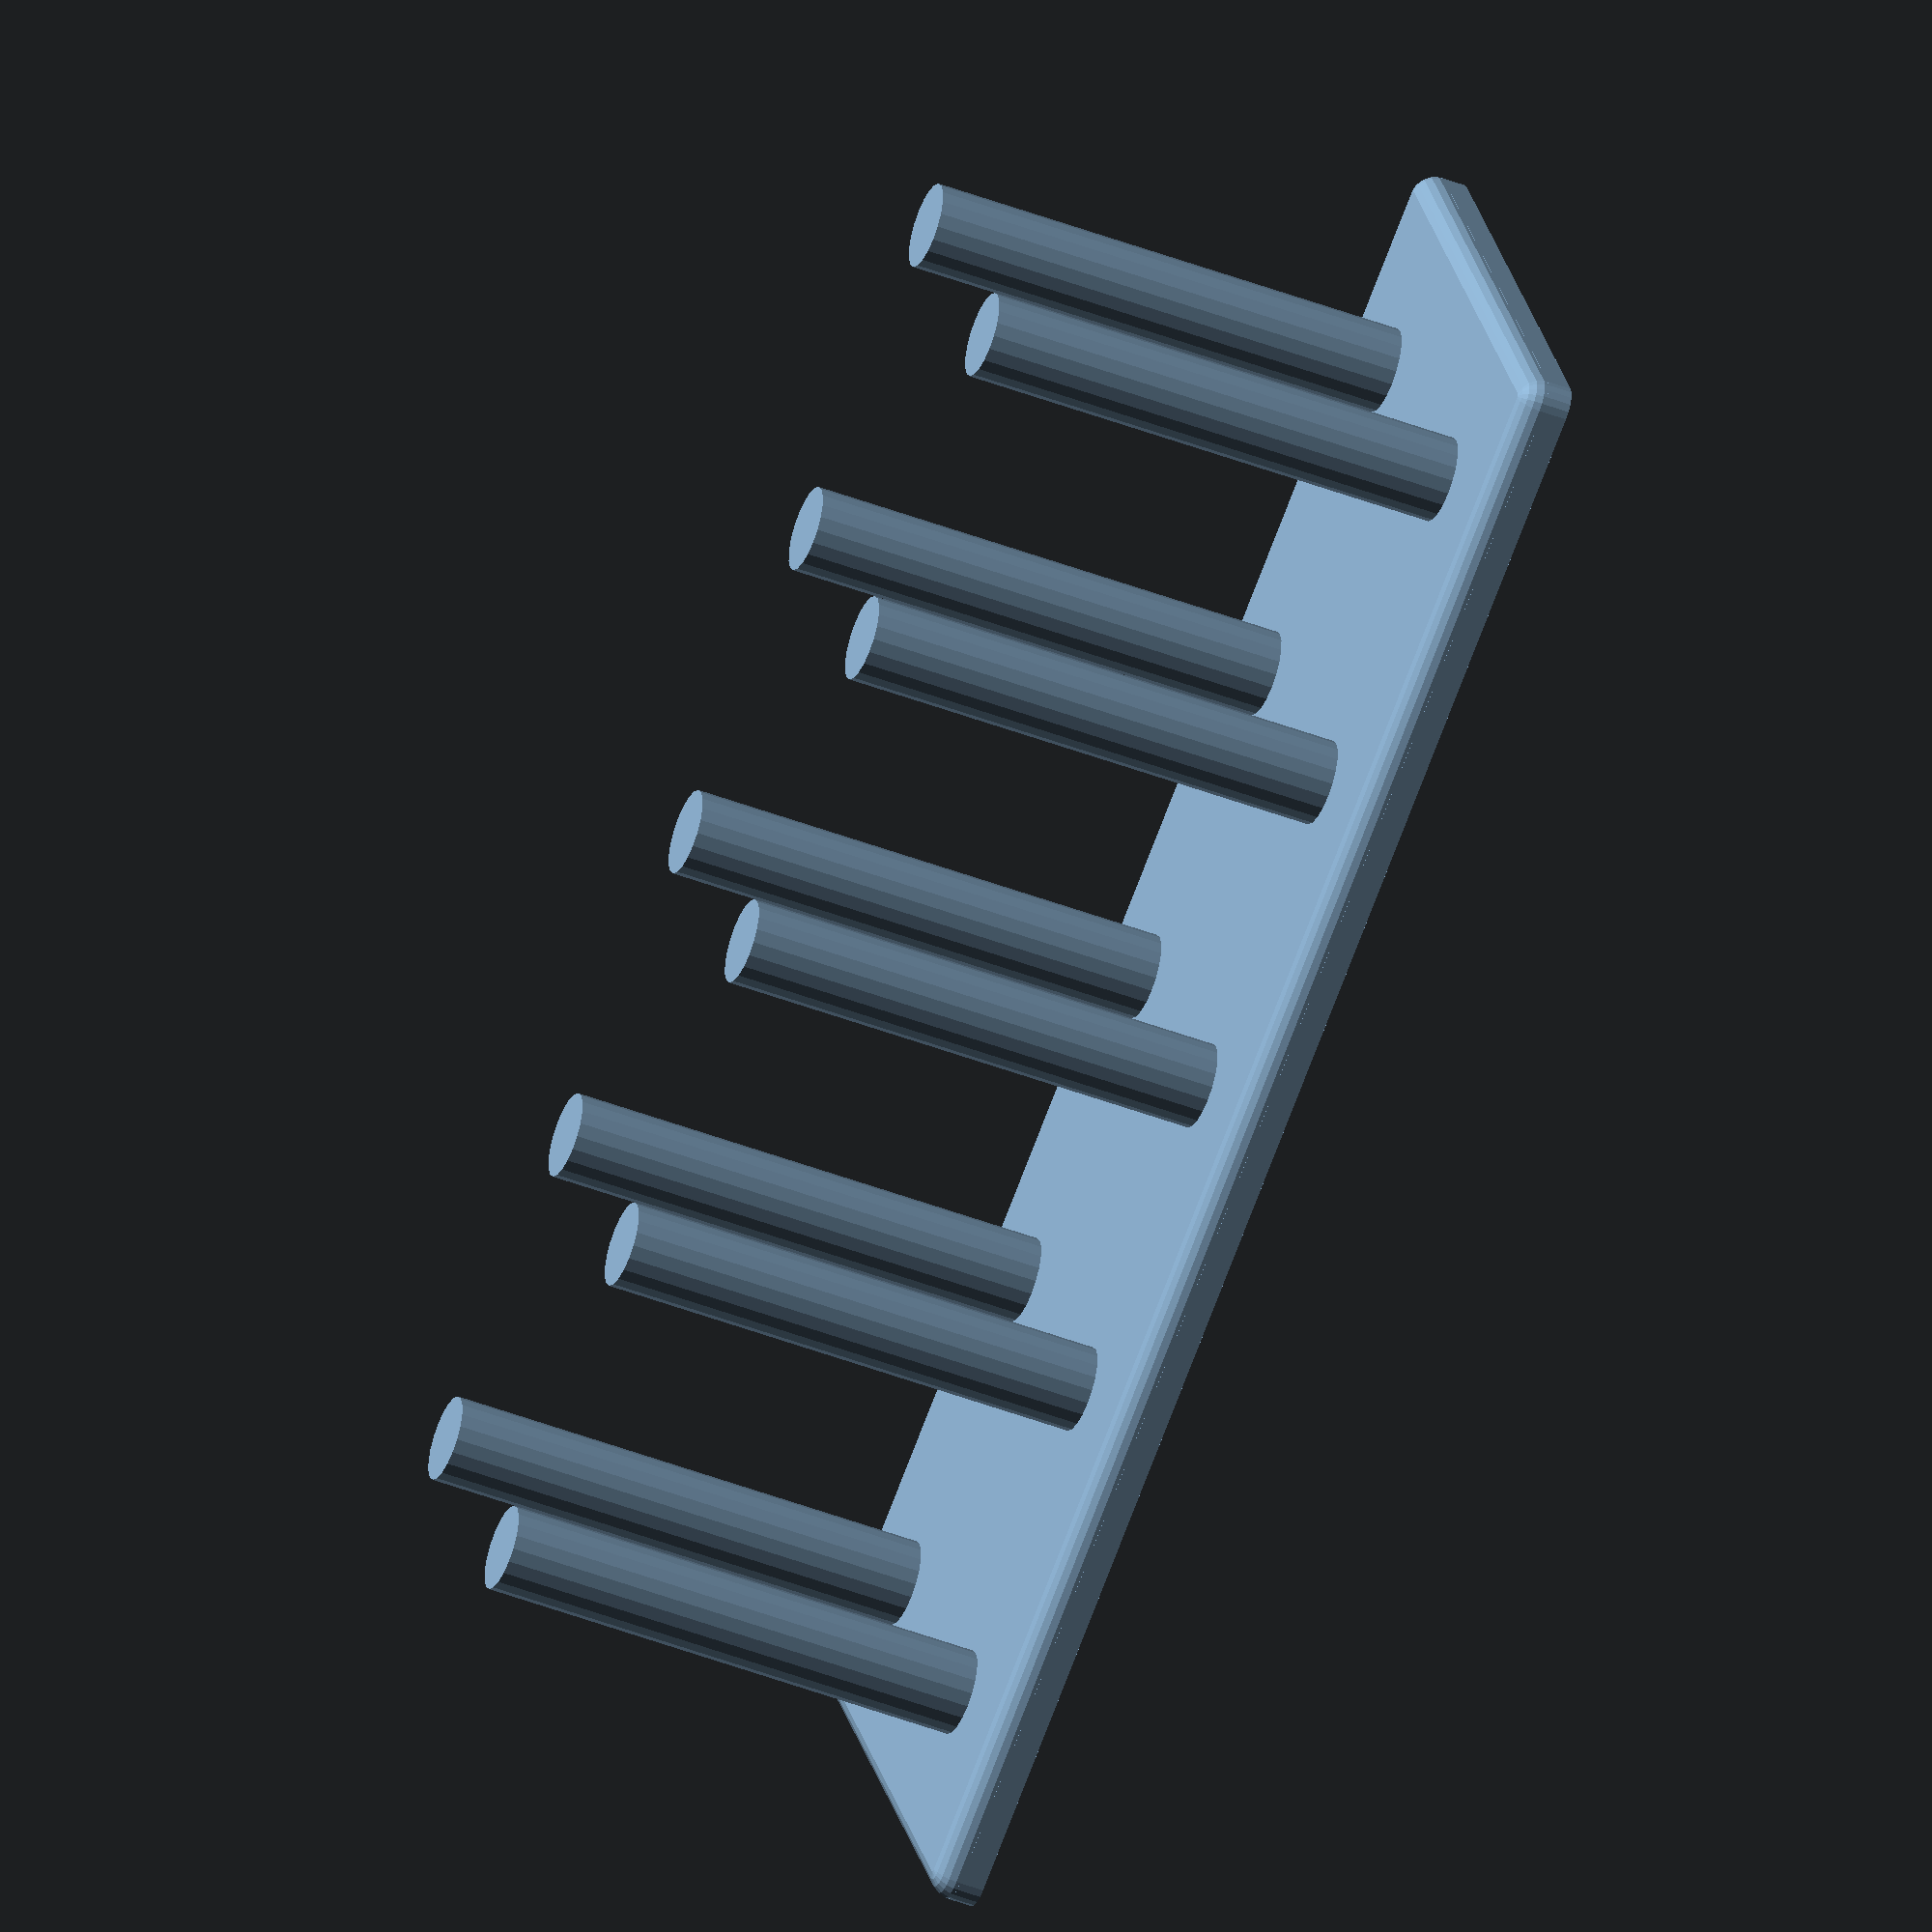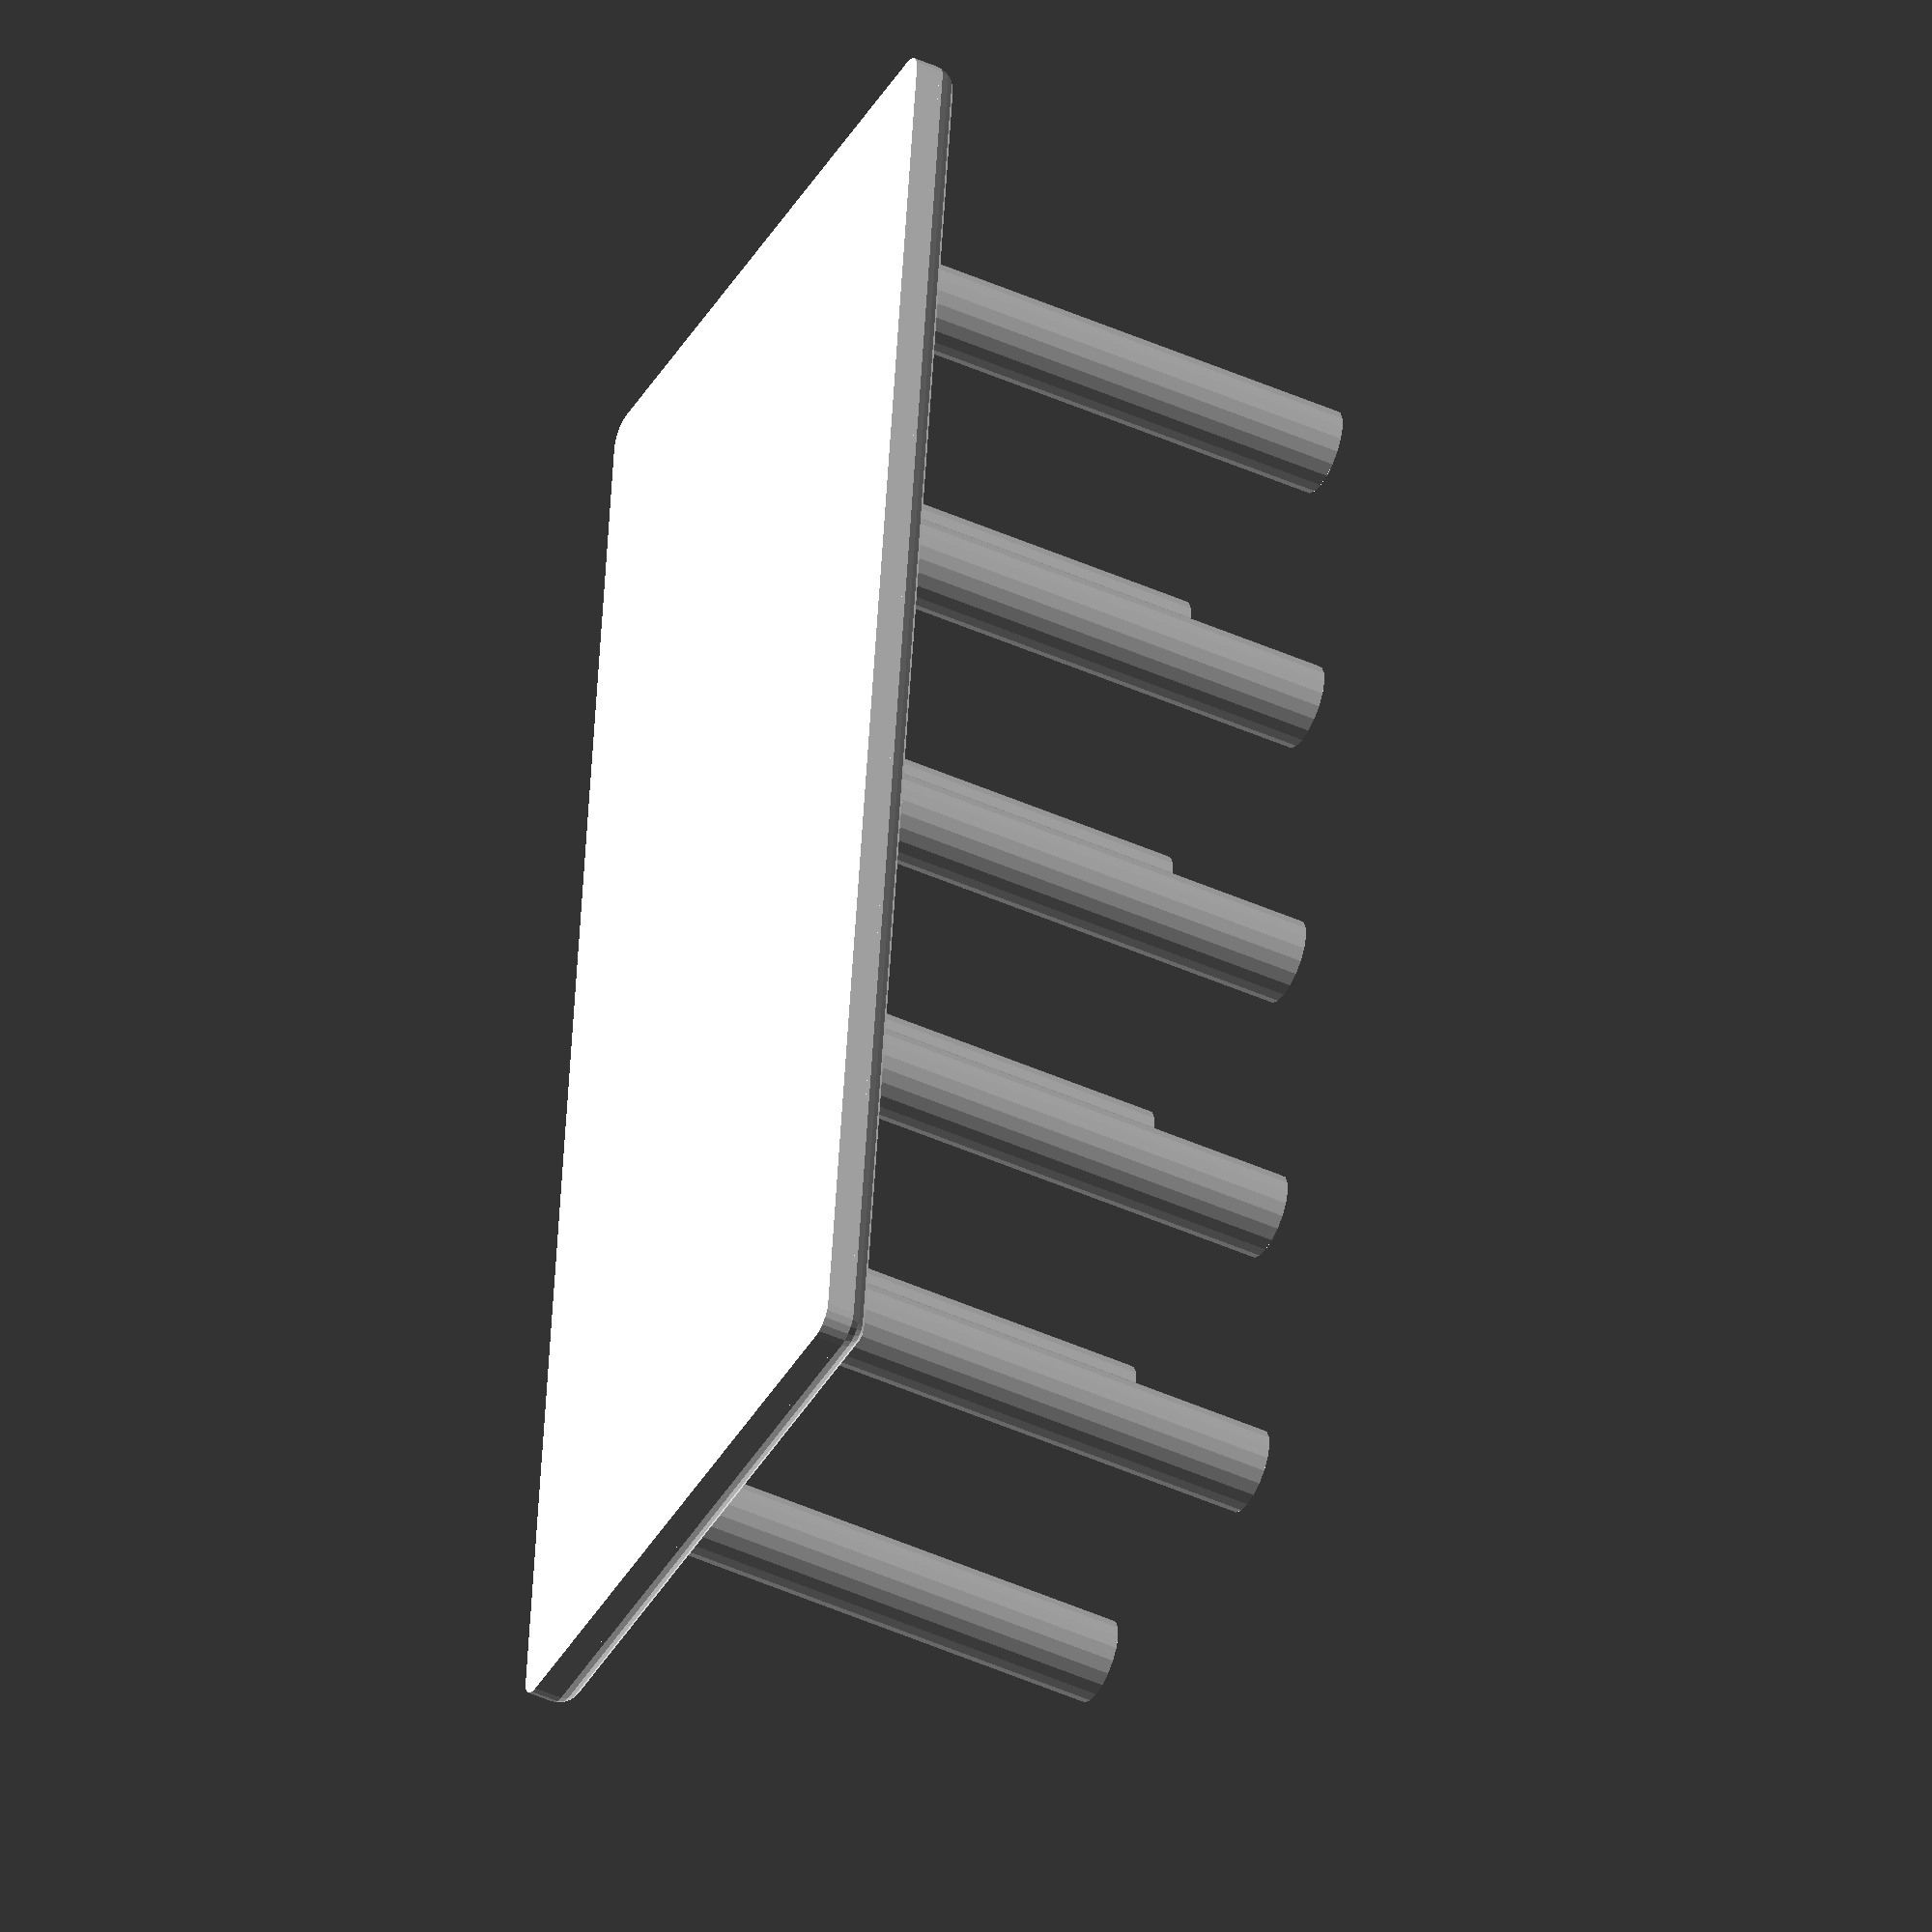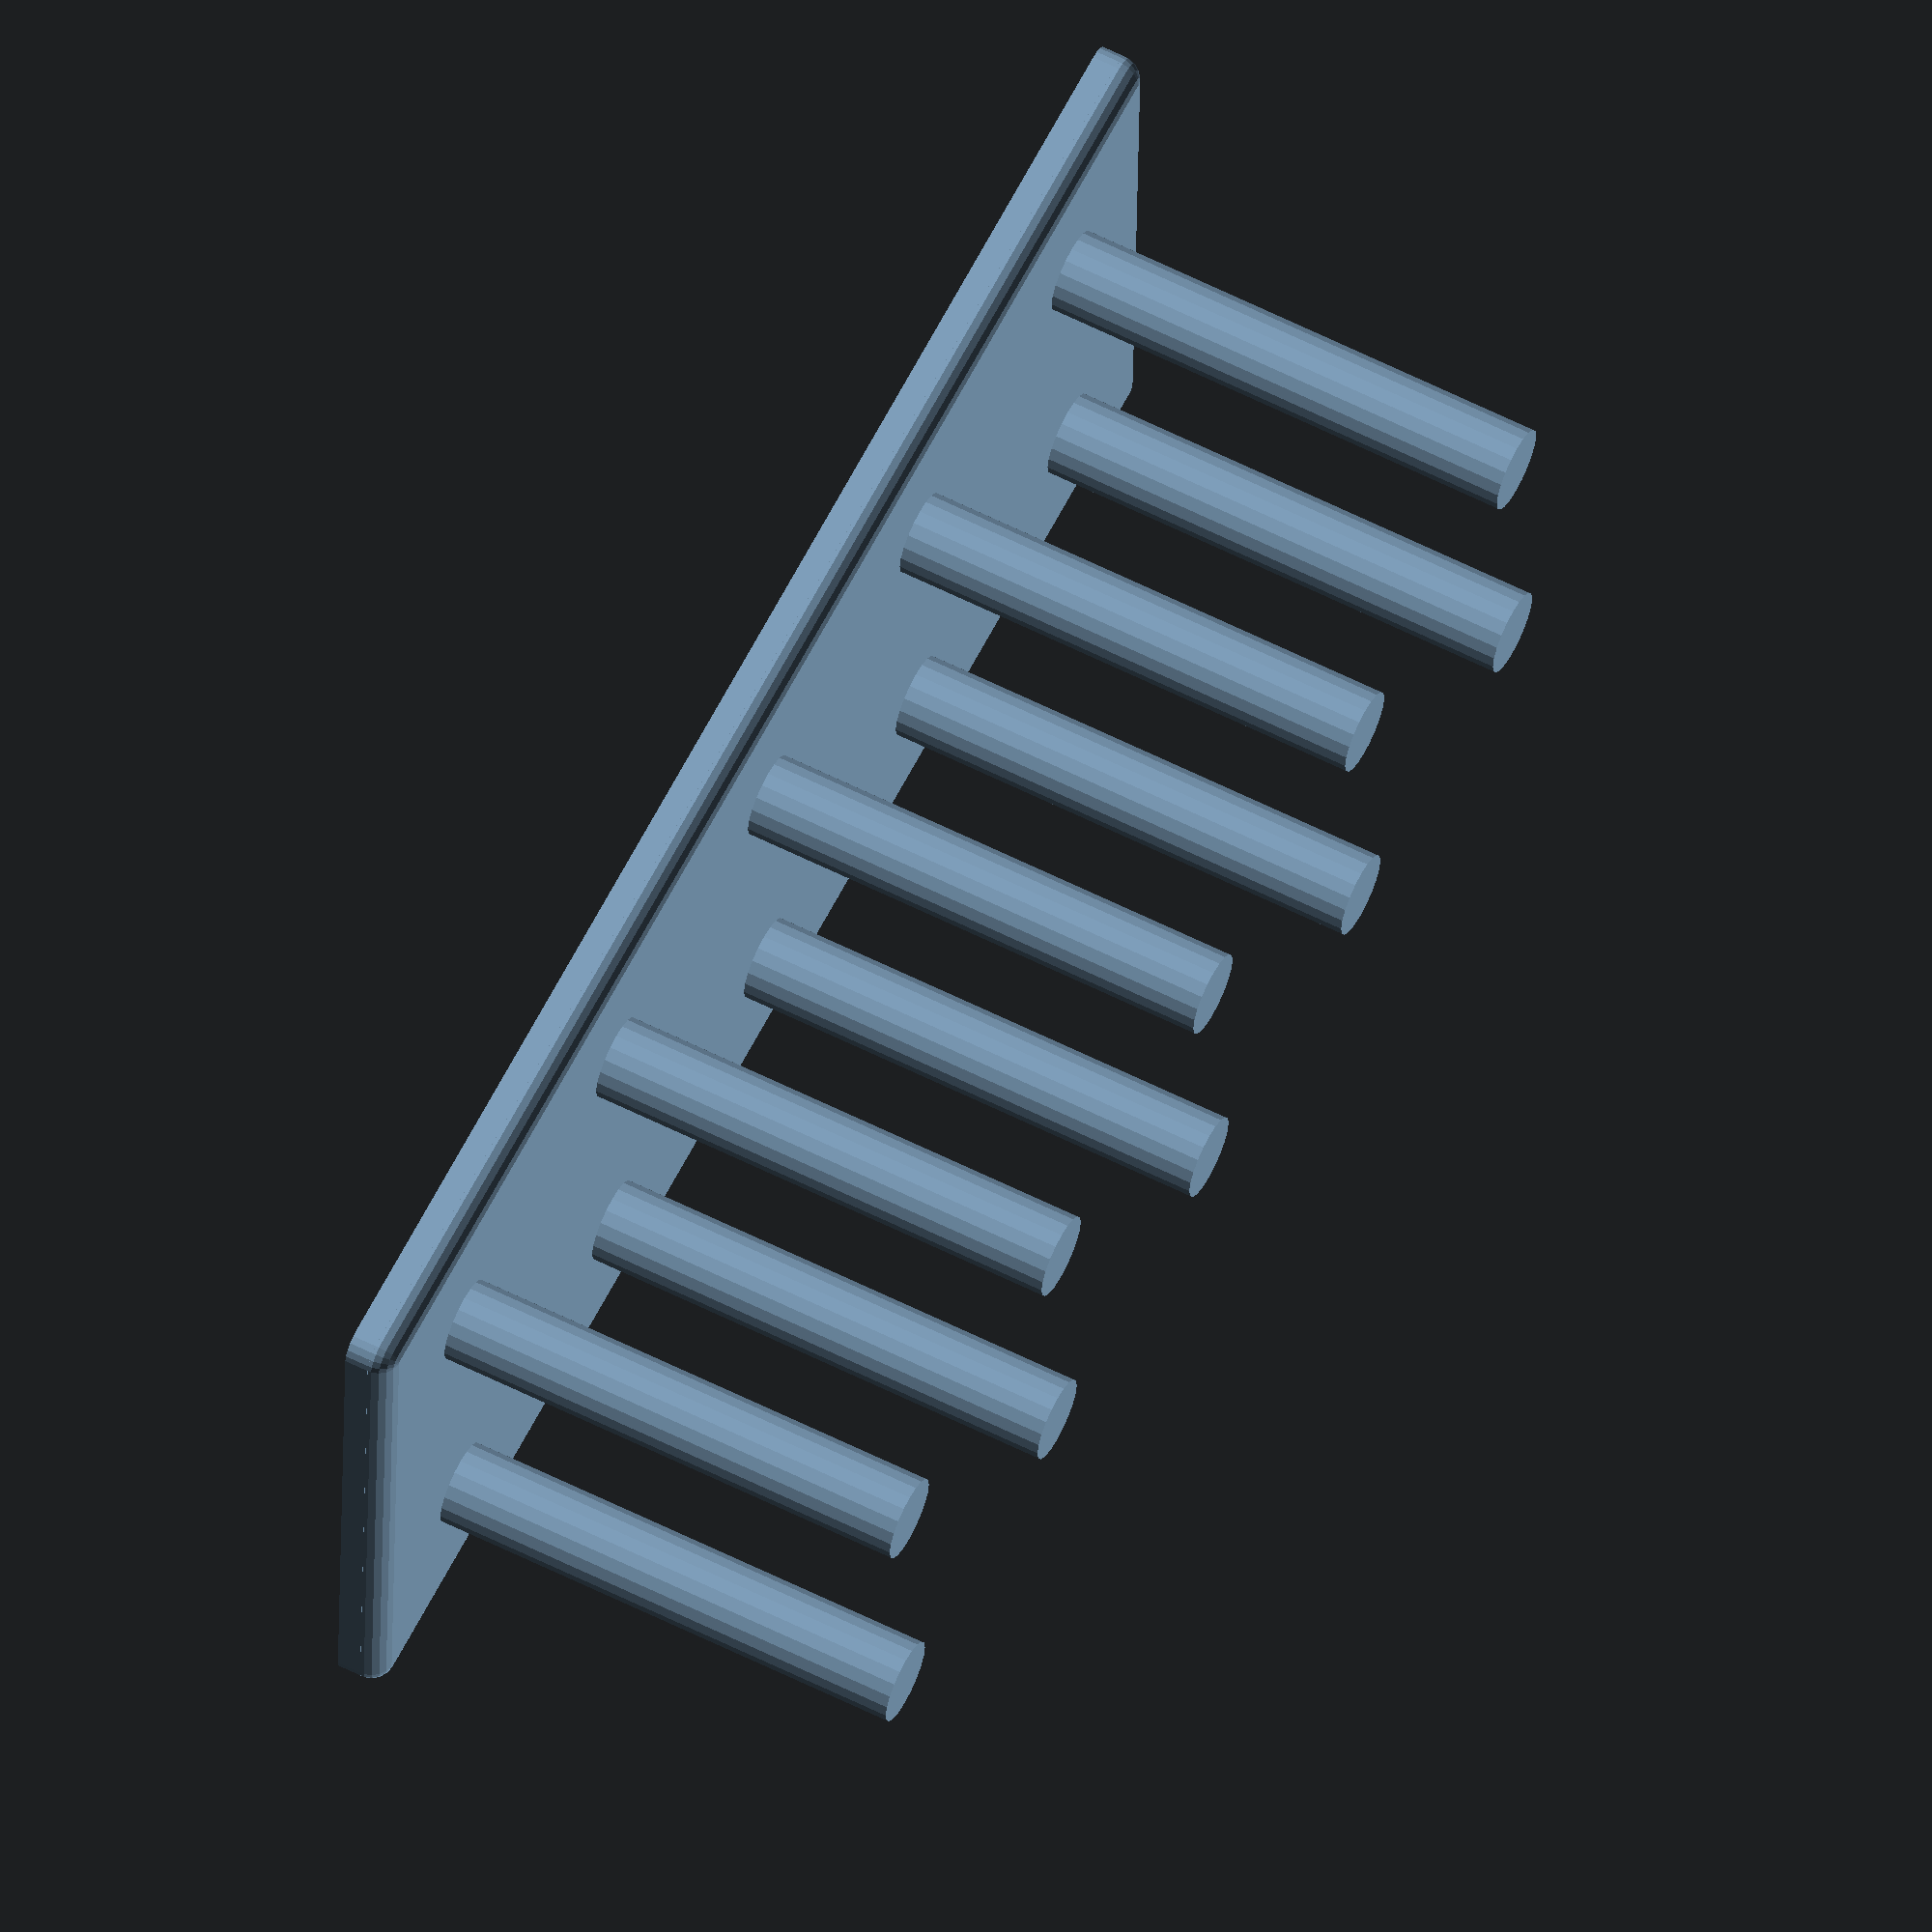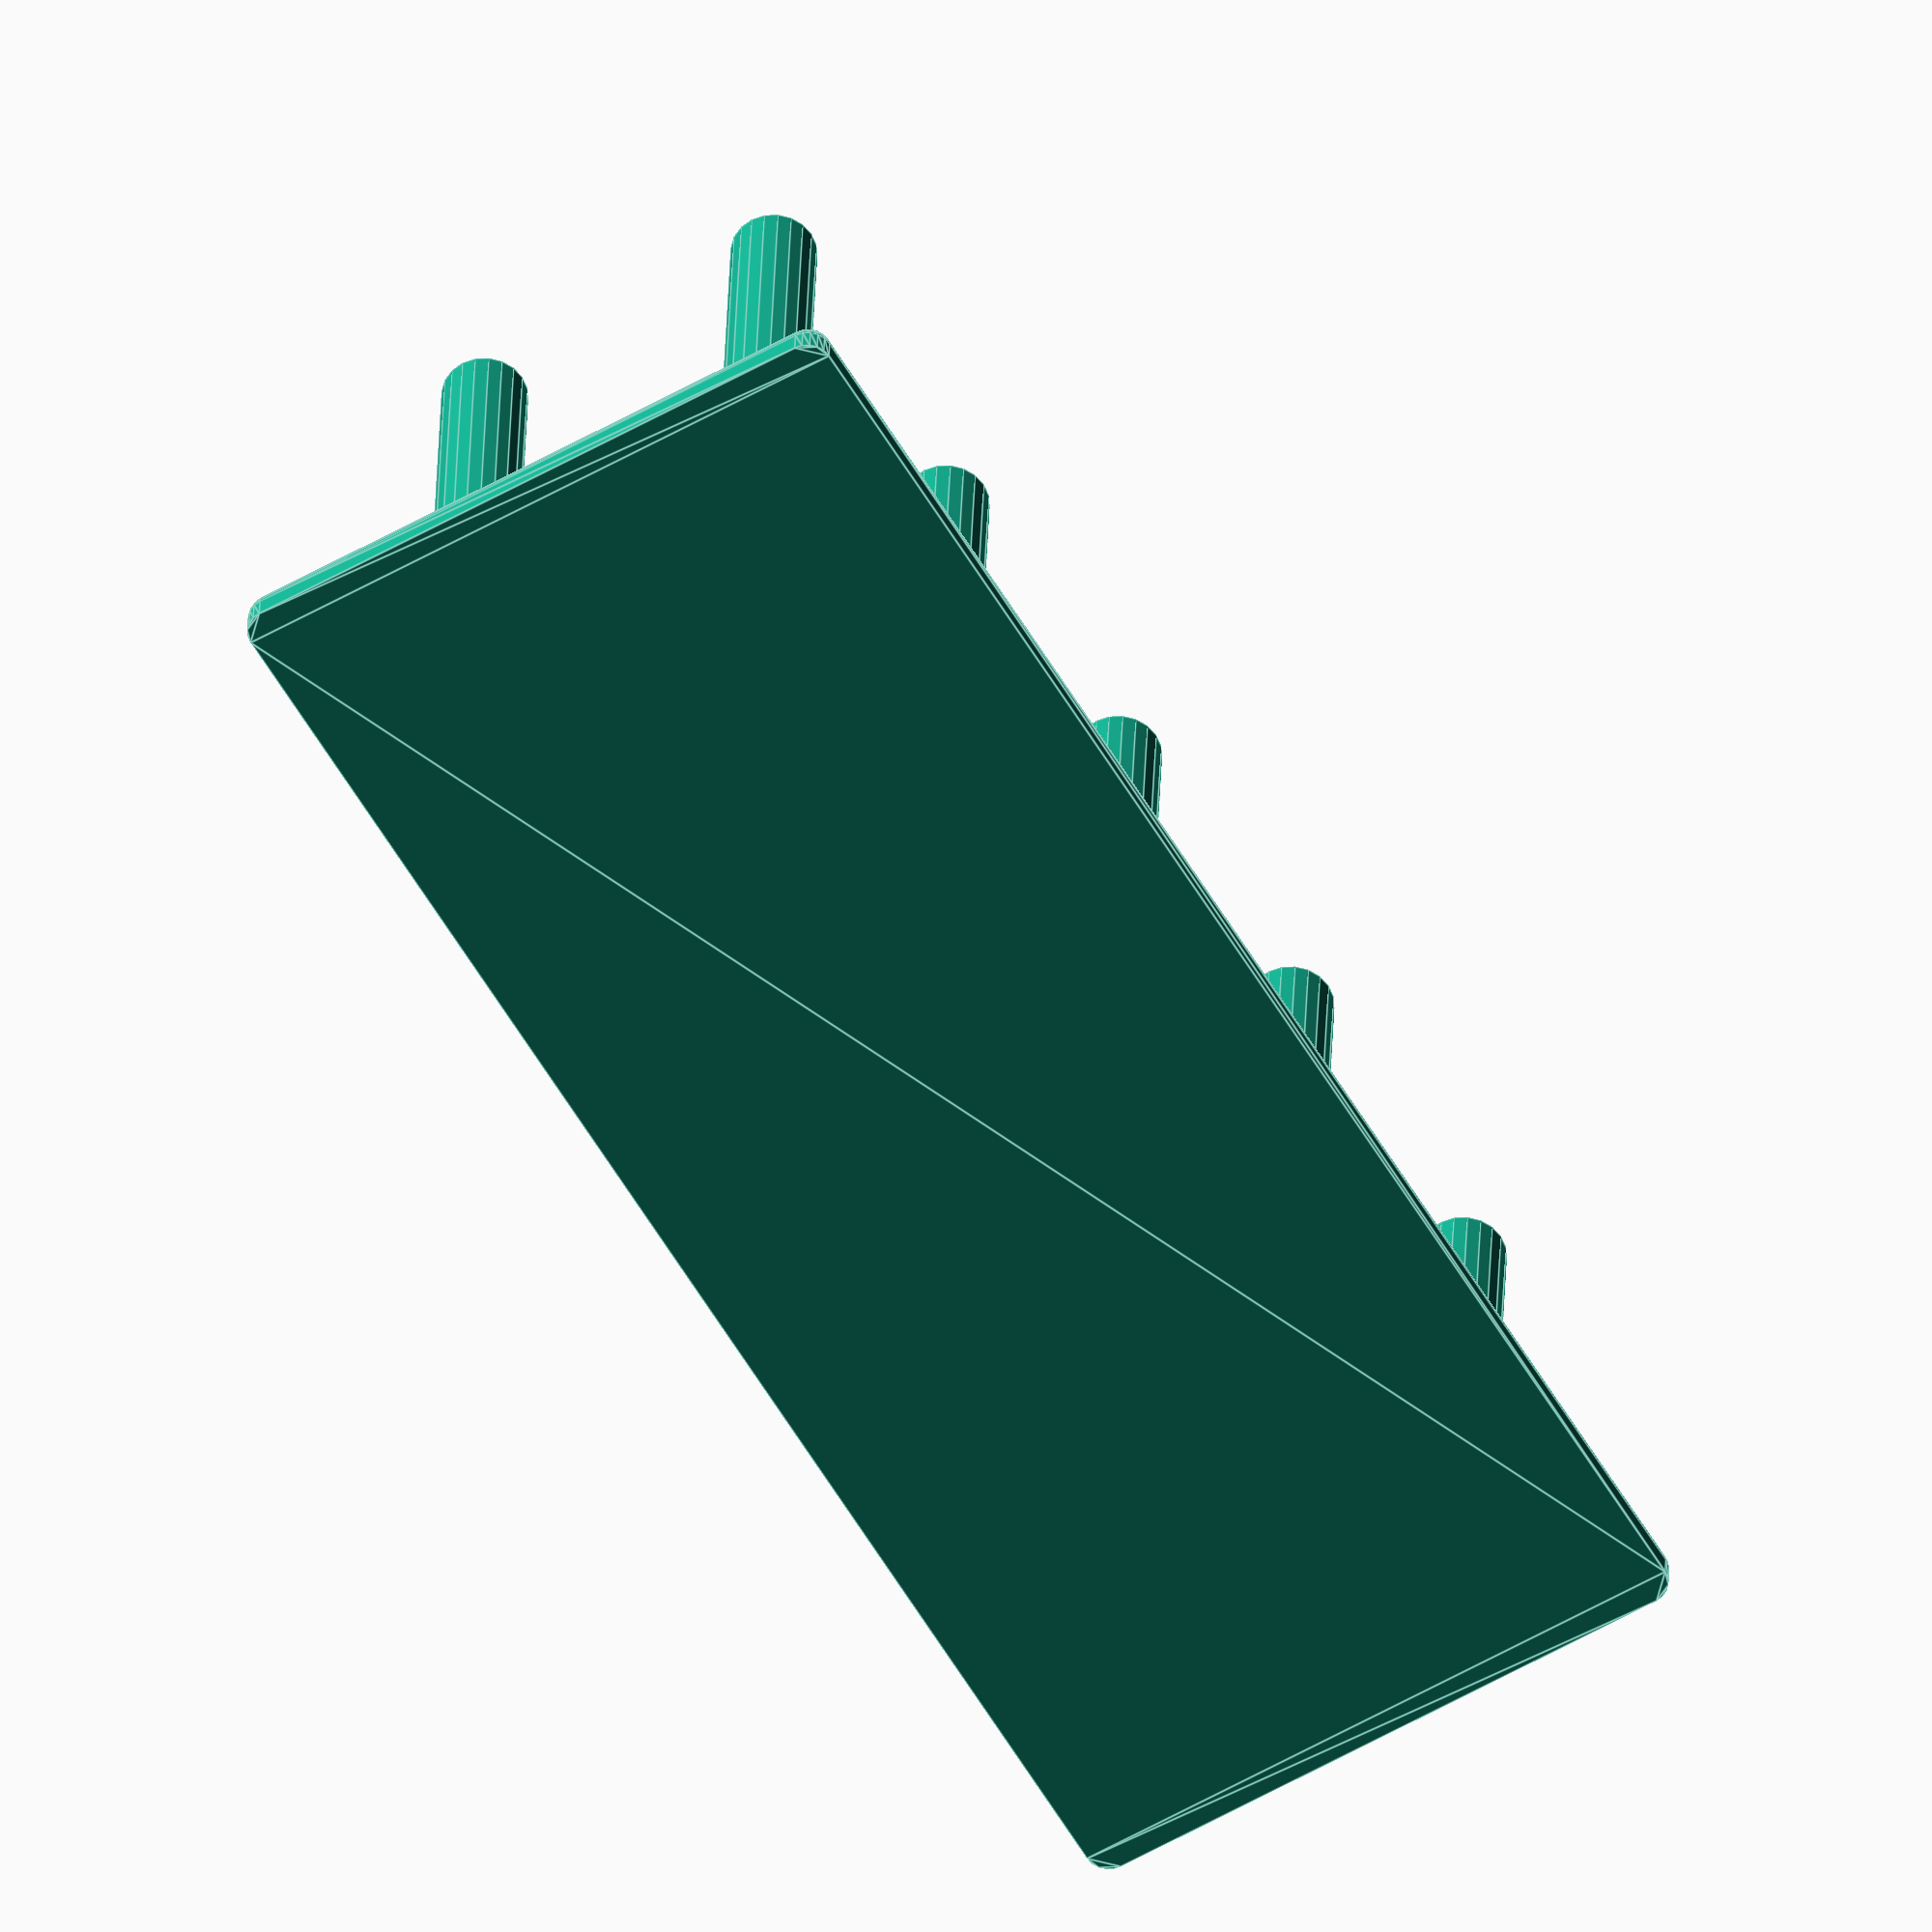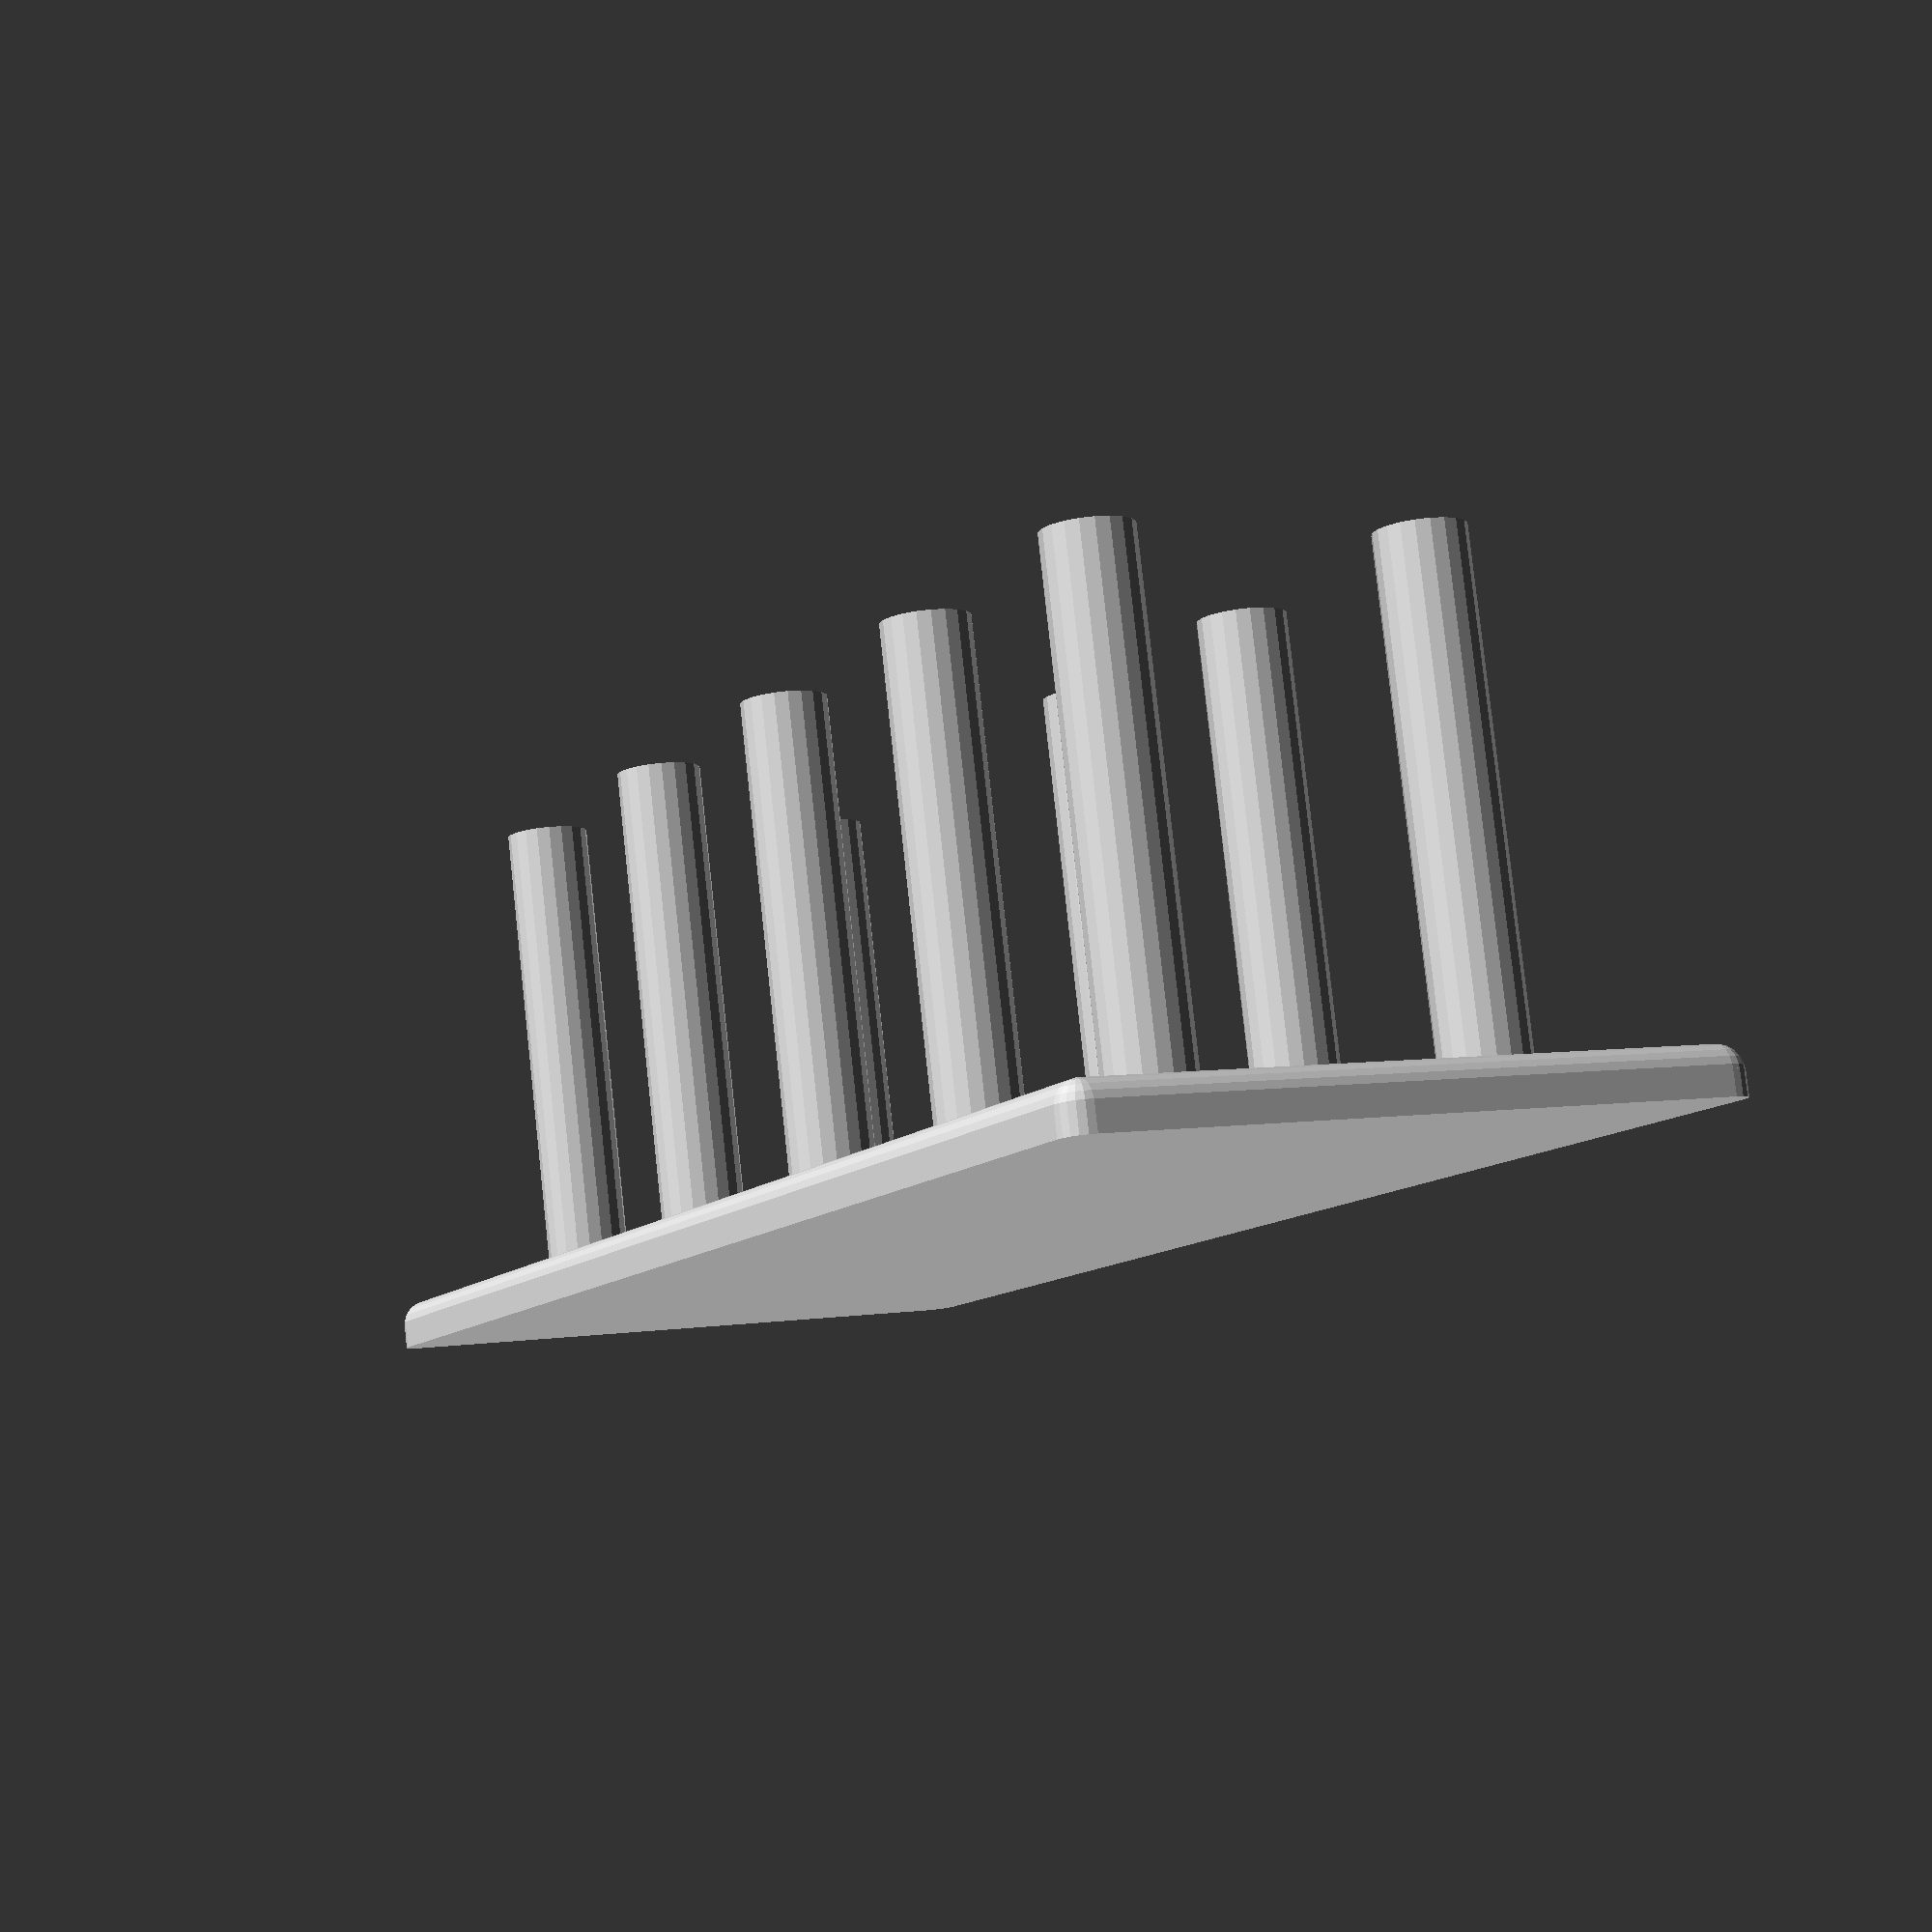
<openscad>

rows = 2; //[1:40]
columns = 5; //[1:40]

x_spacing = 10; //[1:0.1:40]
y_spacing = 10; //[1:0.1:40]
rim_spacing = 5; //[1:0.1:40]

plate_thickness = 2; //[0.5:0.1:20]
plate_rounding_radius = 1; //[0:0.1:5]
plate_flat_bottom = true; 

centred = true;

preview_fn = 20;
render_fn = 200;

module __Customizer_Limit__ () {}

holder_diameter = 3.5;
holder_height = 20;

$fn = $preview ? preview_fn : render_fn;

plate_length = (columns-1)*x_spacing+columns*holder_diameter+2*rim_spacing;
plate_width = (rows-1)*y_spacing+rows*holder_diameter+2*rim_spacing;

corner_x_offset = plate_length/2-plate_rounding_radius;
corner_y_offset = plate_width/2-plate_rounding_radius;

plate_top_translate = plate_thickness-2*plate_rounding_radius;

pin_max_x_offset = (columns-1)*(x_spacing+holder_diameter)/2;
pin_max_y_offset = (rows-1)*(y_spacing+holder_diameter)/2;

pin_x_stepsize = x_spacing+holder_diameter;
pin_y_stepsize = y_spacing+holder_diameter;

pin_z_offset = plate_top_translate+plate_rounding_radius;

module plate_shape(){
    hull(){
	translate([corner_x_offset,corner_y_offset])
	circle(plate_rounding_radius);
	translate([-corner_x_offset,corner_y_offset])
	circle(plate_rounding_radius);
	translate([-corner_x_offset,-corner_y_offset])
	circle(plate_rounding_radius);
	translate([corner_x_offset,-corner_y_offset])
	circle(plate_rounding_radius);
    }
}

module plate(){
    union(){
	if(plate_flat_bottom){
	    translate([0,0,-plate_rounding_radius])
	    linear_extrude(plate_rounding_radius)
	    plate_shape();
	}
	hull(){
	    //bottom
	    translate([corner_x_offset,corner_y_offset,0])
	    sphere(plate_rounding_radius);
	    translate([-corner_x_offset,corner_y_offset,0])
	    sphere(plate_rounding_radius);
	    translate([-corner_x_offset,-corner_y_offset,0])
	    sphere(plate_rounding_radius);
	    translate([corner_x_offset,-corner_y_offset,0])
	    sphere(plate_rounding_radius);
	    //top
	    if(plate_top_translate > 0){
		translate([corner_x_offset,corner_y_offset,plate_top_translate])
	    	sphere(plate_rounding_radius);
	    	translate([-corner_x_offset,corner_y_offset,plate_top_translate])
	    	sphere(plate_rounding_radius);
	    	translate([-corner_x_offset,-corner_y_offset,plate_top_translate])
	    	sphere(plate_rounding_radius);
	    	translate([corner_x_offset,-corner_y_offset,plate_top_translate])
	    	sphere(plate_rounding_radius);
	    }
	}
    }
}
	
module pins(){
    for(x=[-pin_max_x_offset:pin_x_stepsize:pin_max_x_offset]){
	for(y=[-pin_max_y_offset:pin_y_stepsize:pin_max_y_offset]){
	    translate([x,y,pin_z_offset])
	    cylinder(h=holder_height, d=holder_diameter);
	}
    }
}

plate();
pins();

</openscad>
<views>
elev=47.5 azim=154.9 roll=66.8 proj=o view=wireframe
elev=226.9 azim=263.1 roll=296.9 proj=o view=solid
elev=117.6 azim=1.5 roll=243.2 proj=o view=solid
elev=149.0 azim=300.8 roll=358.3 proj=o view=edges
elev=278.1 azim=244.7 roll=173.8 proj=p view=wireframe
</views>
